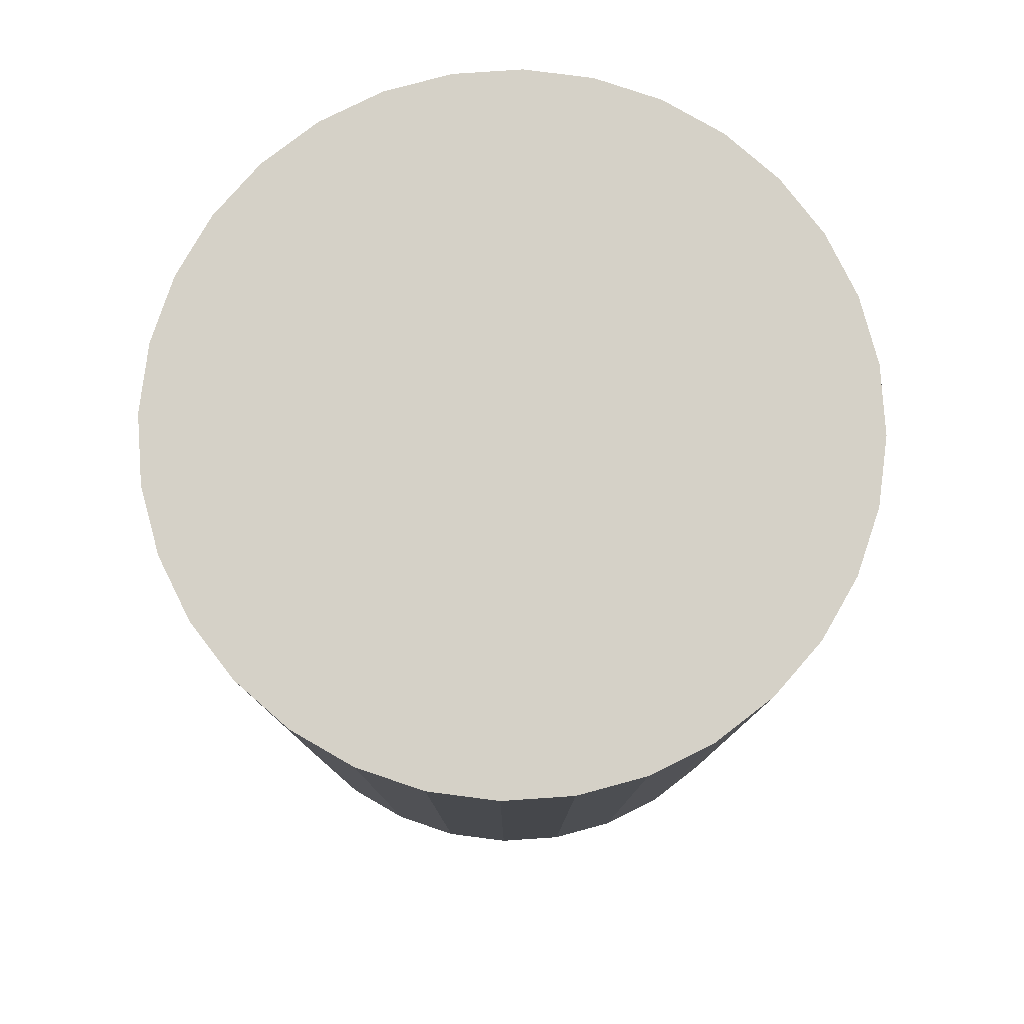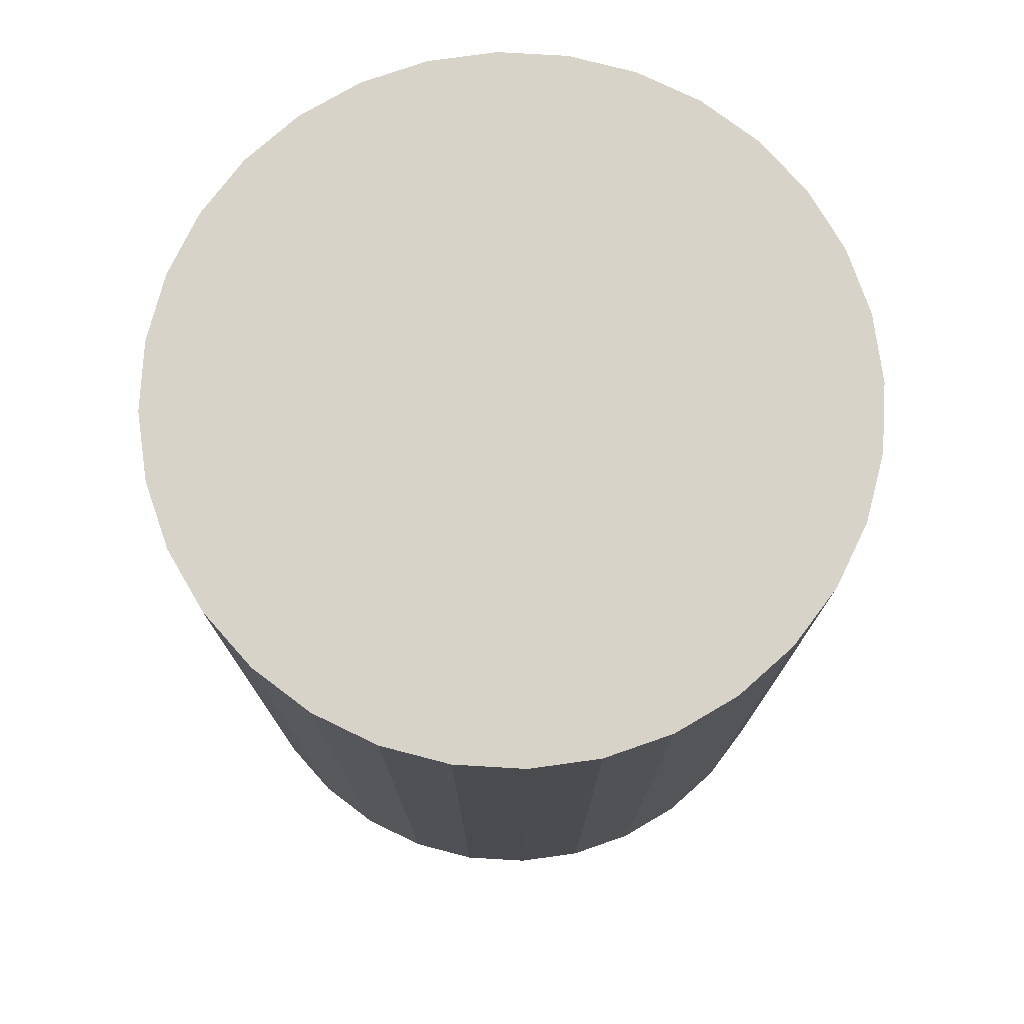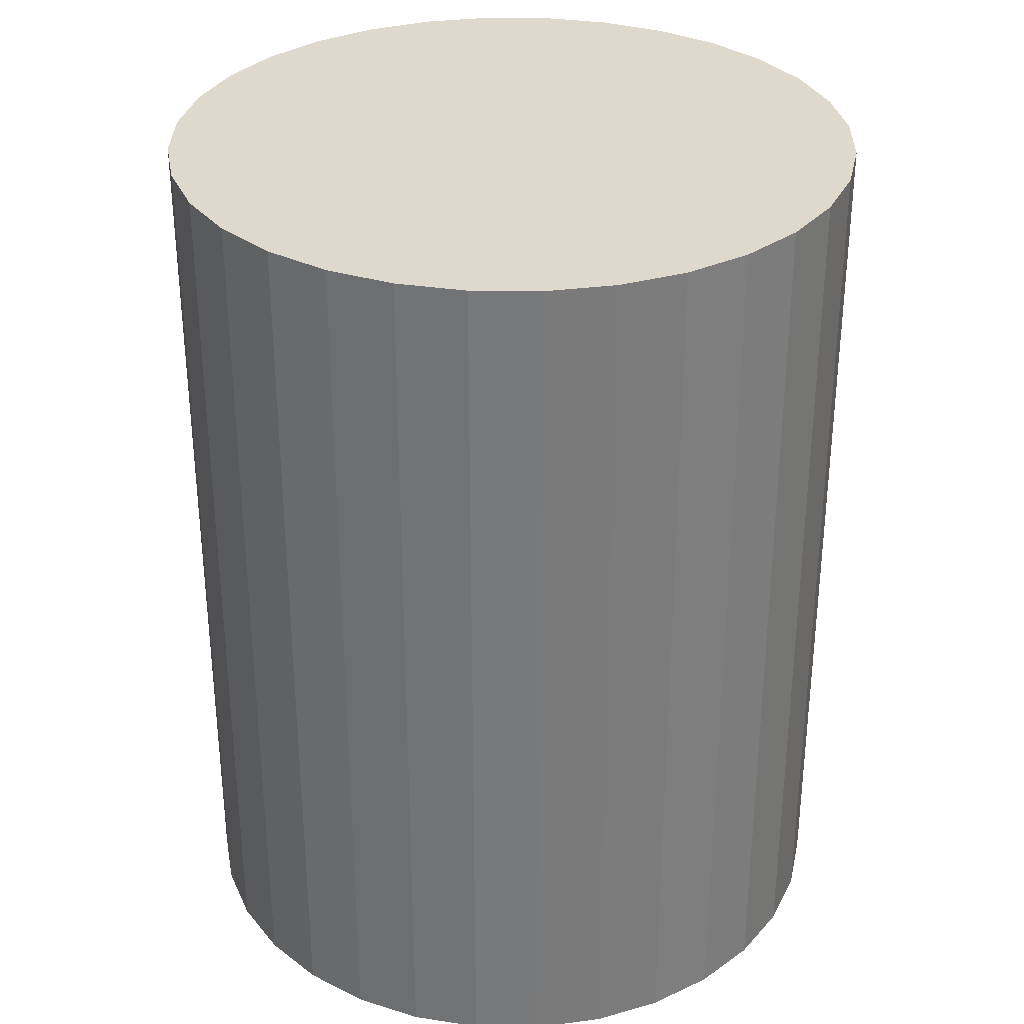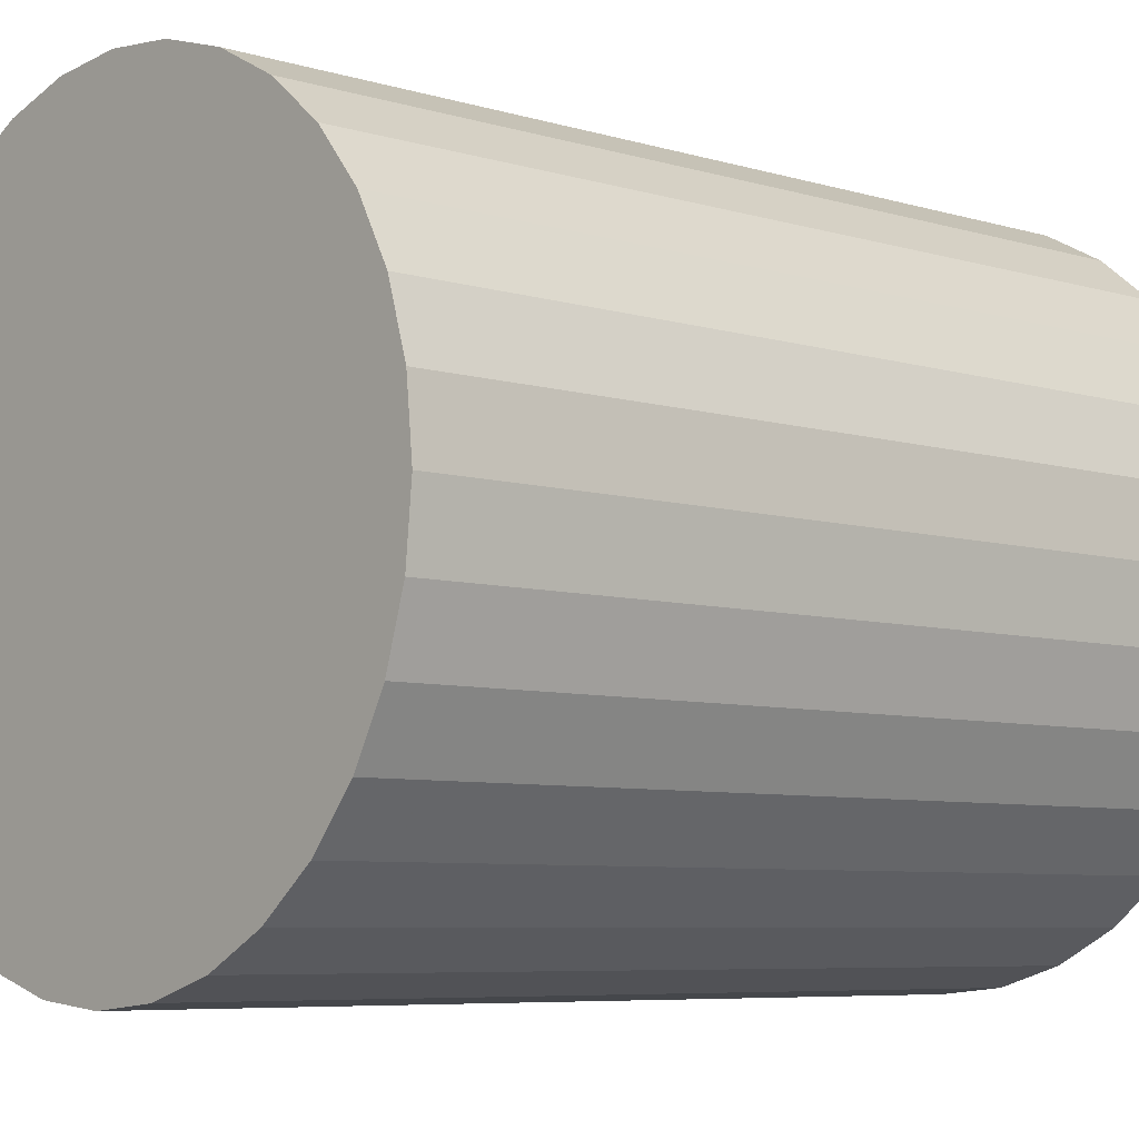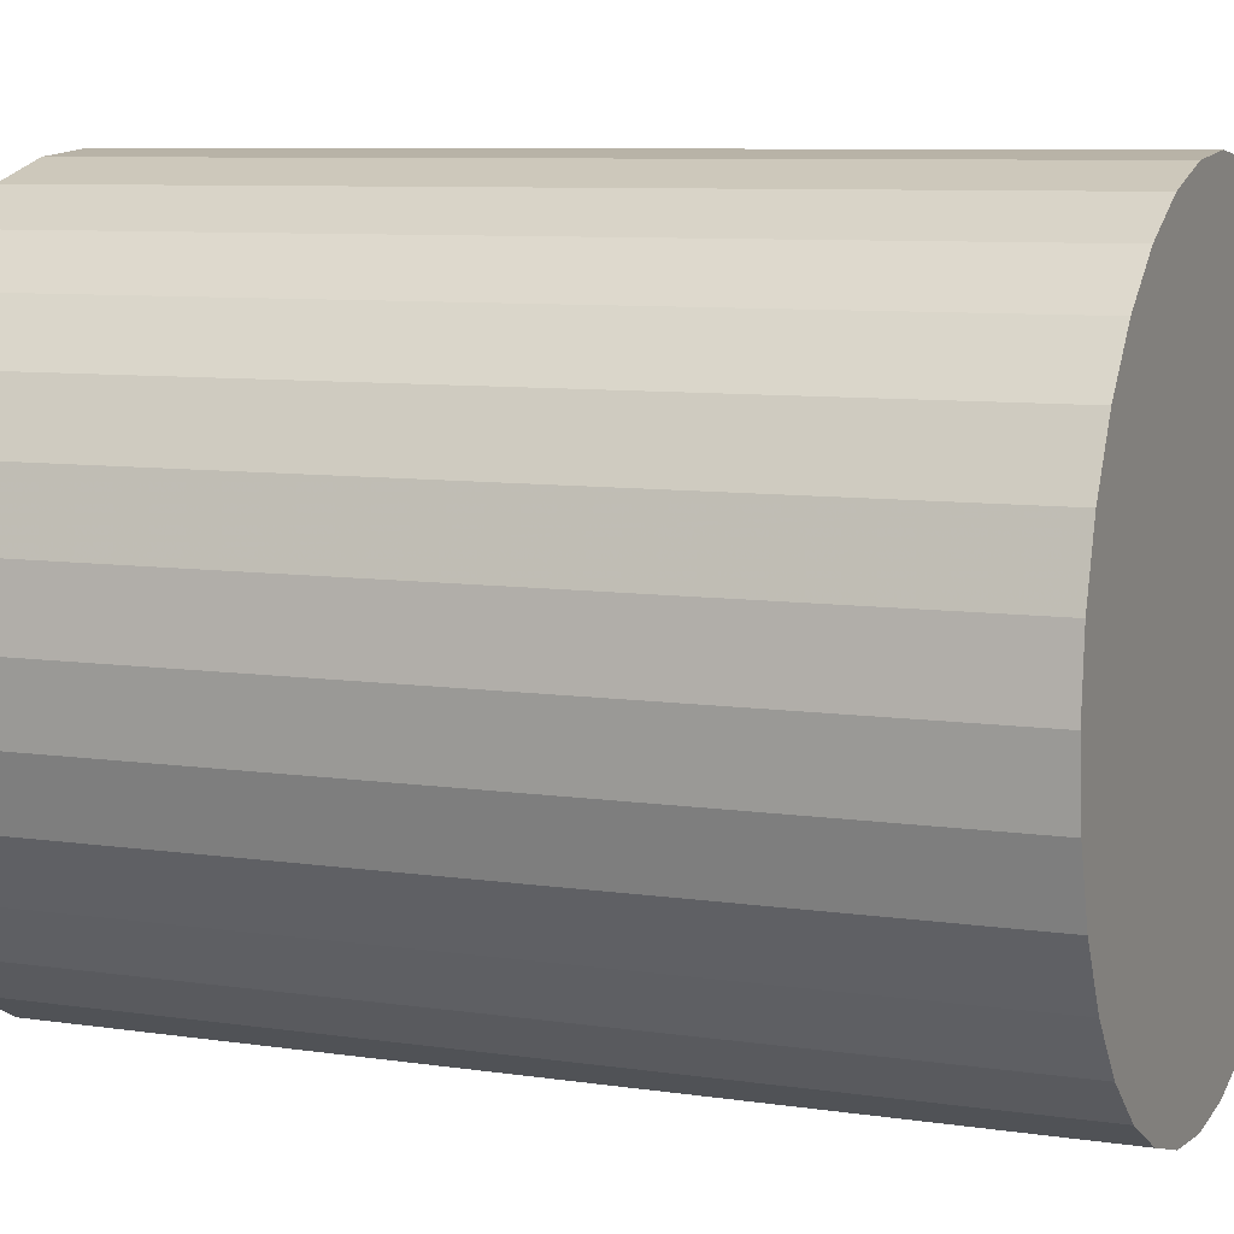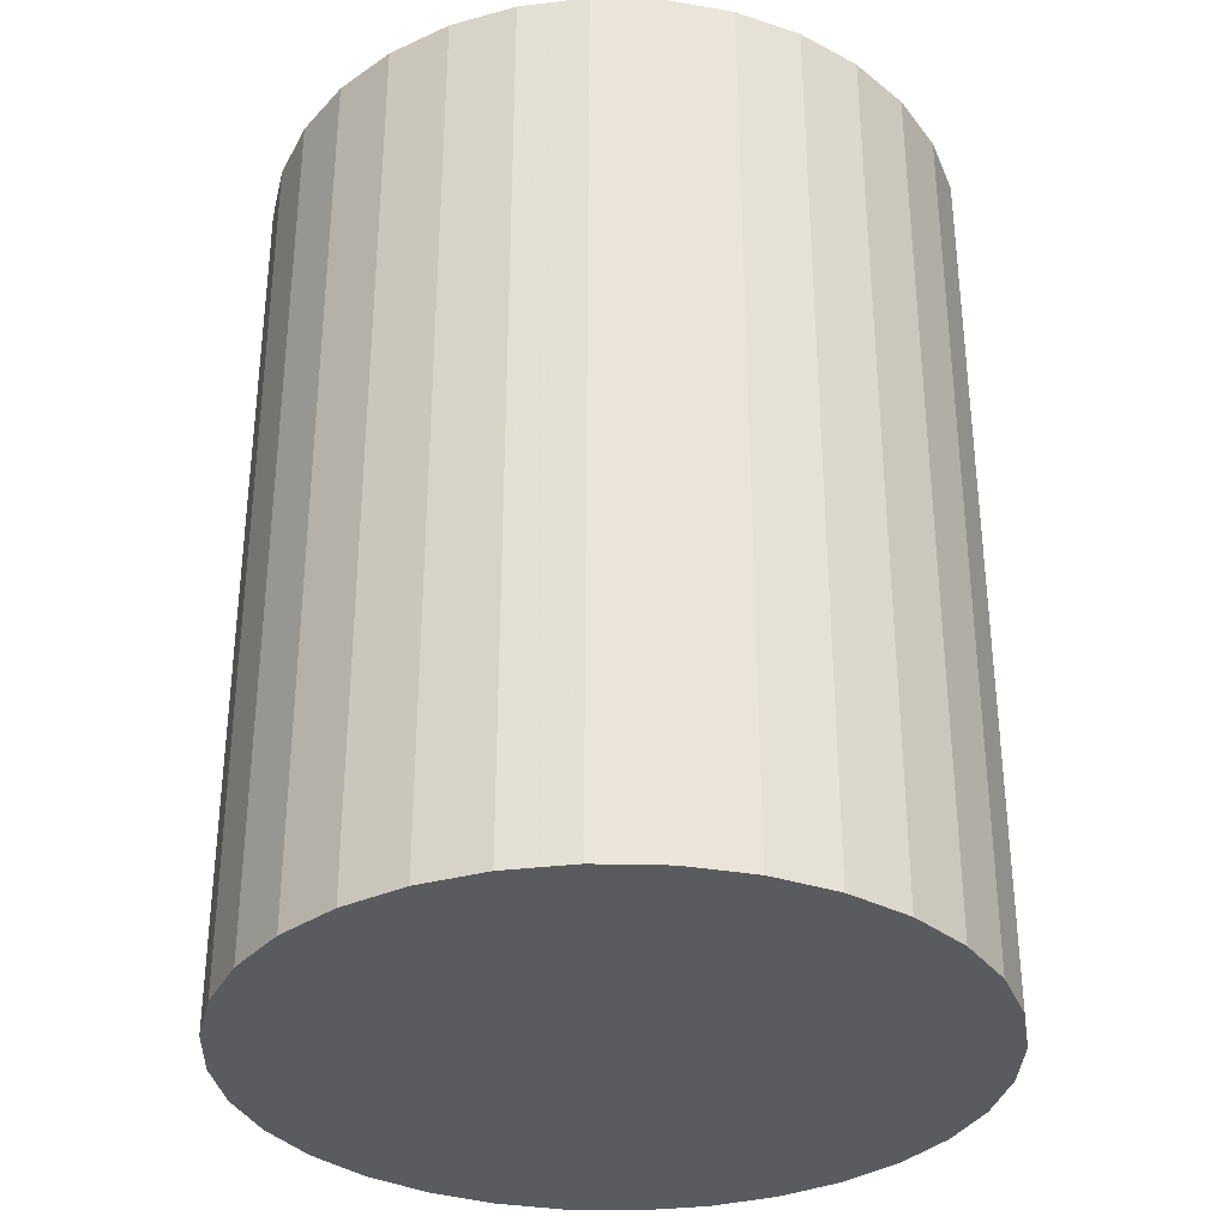
<metadata>
{"format":"obj","ext":"obj","renderer":"f3d","projection":"perspective","resolution":1024,"background":"white","views":[{"elev":79.6,"azim":35.5,"up":"+Z"},{"elev":76.2,"azim":-2.3,"up":"+Z"},{"elev":32.2,"azim":-128.5,"up":"+Z"},{"elev":-6.5,"azim":-132.2,"up":"+Y"},{"elev":8.0,"azim":-67.3,"up":"+Y"},{"elev":-33.4,"azim":-41.3,"up":"+Z"}]}
</metadata>
<code>
v 0 0 -0.03825
v 0.02954 0 -0.03825
v 0.02954 0 0.03825
v 0 0 0.03825
v 0.02897 0.005762 -0.03825
v 0.02897 0.005762 0.03825
v 0.02729 0.0113 -0.03825
v 0.02729 0.0113 0.03825
v 0.02456 0.01641 -0.03825
v 0.02456 0.01641 0.03825
v 0.02089 0.02089 -0.03825
v 0.02089 0.02089 0.03825
v 0.01641 0.02456 -0.03825
v 0.01641 0.02456 0.03825
v 0.0113 0.02729 -0.03825
v 0.0113 0.02729 0.03825
v 0.005762 0.02897 -0.03825
v 0.005762 0.02897 0.03825
v 0 0.02954 -0.03825
v 0 0.02954 0.03825
v -0.005762 0.02897 -0.03825
v -0.005762 0.02897 0.03825
v -0.0113 0.02729 -0.03825
v -0.0113 0.02729 0.03825
v -0.01641 0.02456 -0.03825
v -0.01641 0.02456 0.03825
v -0.02089 0.02089 -0.03825
v -0.02089 0.02089 0.03825
v -0.02456 0.01641 -0.03825
v -0.02456 0.01641 0.03825
v -0.02729 0.0113 -0.03825
v -0.02729 0.0113 0.03825
v -0.02897 0.005762 -0.03825
v -0.02897 0.005762 0.03825
v -0.02954 0 -0.03825
v -0.02954 0 0.03825
v -0.02897 -0.005762 -0.03825
v -0.02897 -0.005762 0.03825
v -0.02729 -0.0113 -0.03825
v -0.02729 -0.0113 0.03825
v -0.02456 -0.01641 -0.03825
v -0.02456 -0.01641 0.03825
v -0.02089 -0.02089 -0.03825
v -0.02089 -0.02089 0.03825
v -0.01641 -0.02456 -0.03825
v -0.01641 -0.02456 0.03825
v -0.0113 -0.02729 -0.03825
v -0.0113 -0.02729 0.03825
v -0.005762 -0.02897 -0.03825
v -0.005762 -0.02897 0.03825
v -0 -0.02954 -0.03825
v -0 -0.02954 0.03825
v 0.005762 -0.02897 -0.03825
v 0.005762 -0.02897 0.03825
v 0.0113 -0.02729 -0.03825
v 0.0113 -0.02729 0.03825
v 0.01641 -0.02456 -0.03825
v 0.01641 -0.02456 0.03825
v 0.02089 -0.02089 -0.03825
v 0.02089 -0.02089 0.03825
v 0.02456 -0.01641 -0.03825
v 0.02456 -0.01641 0.03825
v 0.02729 -0.0113 -0.03825
v 0.02729 -0.0113 0.03825
v 0.02897 -0.005762 -0.03825
v 0.02897 -0.005762 0.03825
f 2 1 5
f 2 5 3
f 3 5 6
f 3 6 4
f 5 1 7
f 5 7 6
f 6 7 8
f 6 8 4
f 7 1 9
f 7 9 8
f 8 9 10
f 8 10 4
f 9 1 11
f 9 11 10
f 10 11 12
f 10 12 4
f 11 1 13
f 11 13 12
f 12 13 14
f 12 14 4
f 13 1 15
f 13 15 14
f 14 15 16
f 14 16 4
f 15 1 17
f 15 17 16
f 16 17 18
f 16 18 4
f 17 1 19
f 17 19 18
f 18 19 20
f 18 20 4
f 19 1 21
f 19 21 20
f 20 21 22
f 20 22 4
f 21 1 23
f 21 23 22
f 22 23 24
f 22 24 4
f 23 1 25
f 23 25 24
f 24 25 26
f 24 26 4
f 25 1 27
f 25 27 26
f 26 27 28
f 26 28 4
f 27 1 29
f 27 29 28
f 28 29 30
f 28 30 4
f 29 1 31
f 29 31 30
f 30 31 32
f 30 32 4
f 31 1 33
f 31 33 32
f 32 33 34
f 32 34 4
f 33 1 35
f 33 35 34
f 34 35 36
f 34 36 4
f 35 1 37
f 35 37 36
f 36 37 38
f 36 38 4
f 37 1 39
f 37 39 38
f 38 39 40
f 38 40 4
f 39 1 41
f 39 41 40
f 40 41 42
f 40 42 4
f 41 1 43
f 41 43 42
f 42 43 44
f 42 44 4
f 43 1 45
f 43 45 44
f 44 45 46
f 44 46 4
f 45 1 47
f 45 47 46
f 46 47 48
f 46 48 4
f 47 1 49
f 47 49 48
f 48 49 50
f 48 50 4
f 49 1 51
f 49 51 50
f 50 51 52
f 50 52 4
f 51 1 53
f 51 53 52
f 52 53 54
f 52 54 4
f 53 1 55
f 53 55 54
f 54 55 56
f 54 56 4
f 55 1 57
f 55 57 56
f 56 57 58
f 56 58 4
f 57 1 59
f 57 59 58
f 58 59 60
f 58 60 4
f 59 1 61
f 59 61 60
f 60 61 62
f 60 62 4
f 61 1 63
f 61 63 62
f 62 63 64
f 62 64 4
f 63 1 65
f 63 65 64
f 64 65 66
f 64 66 4
f 65 1 2
f 65 2 66
f 66 2 3
f 66 3 4

</code>
